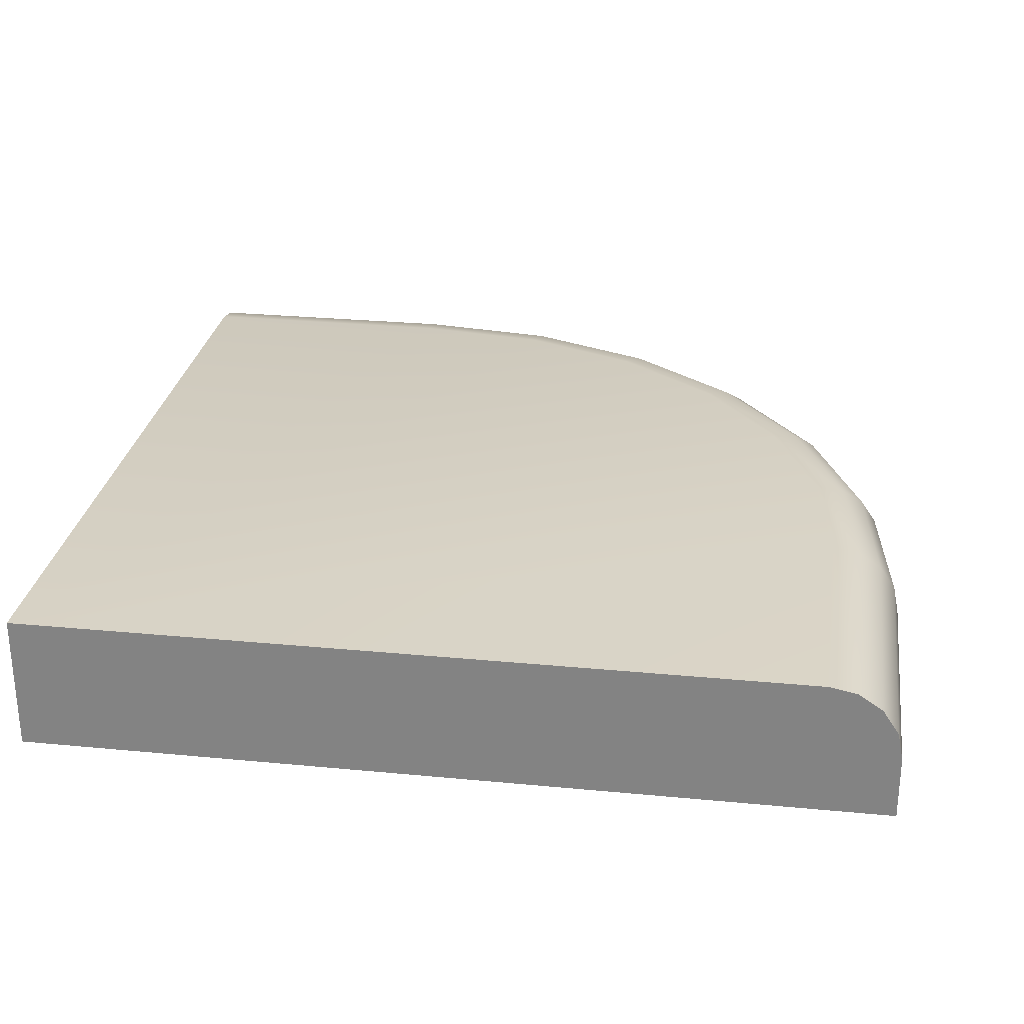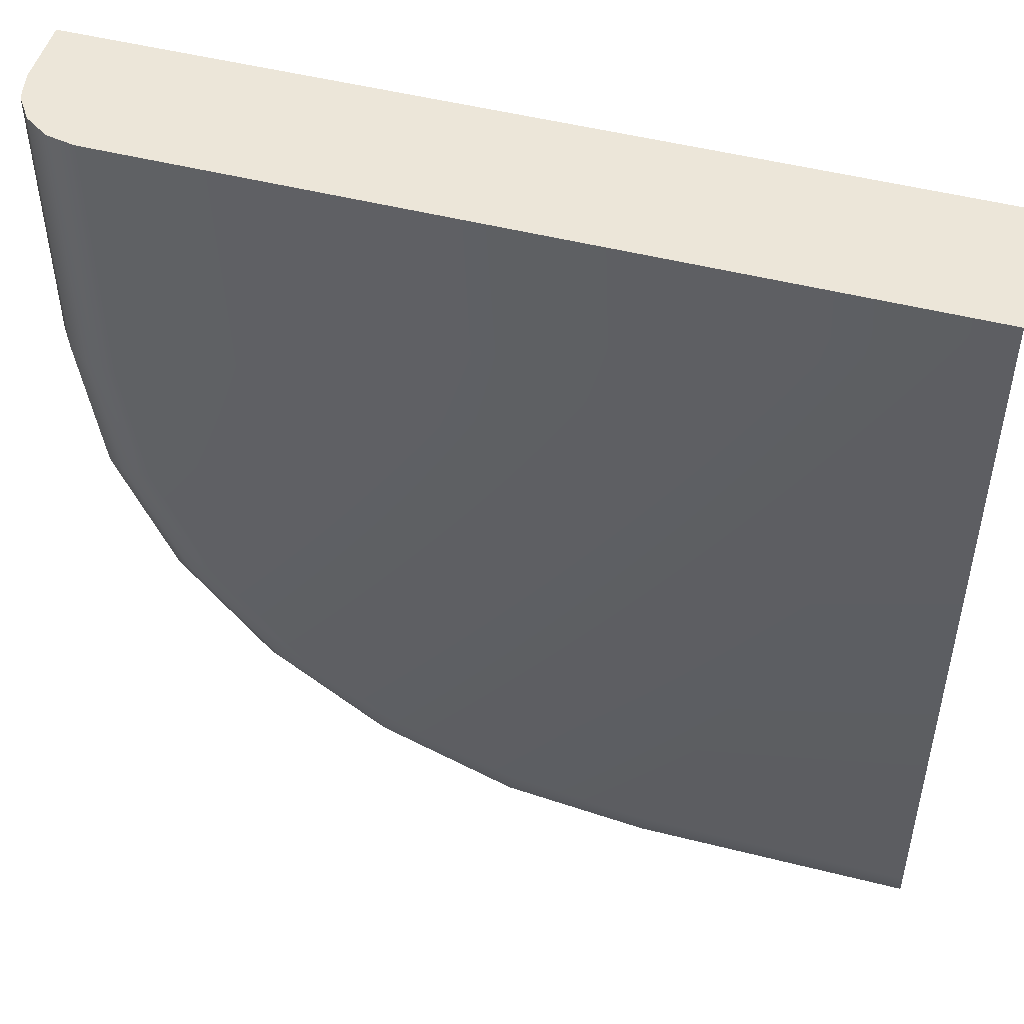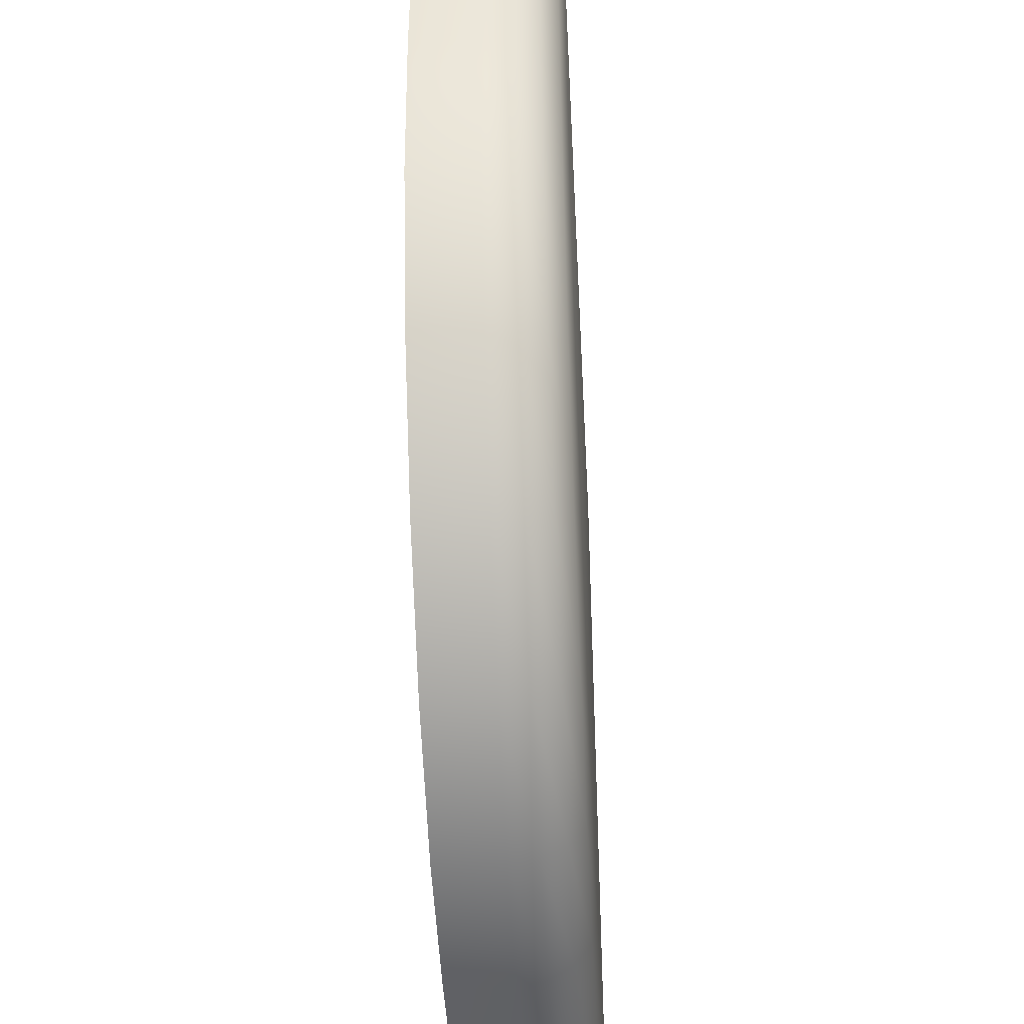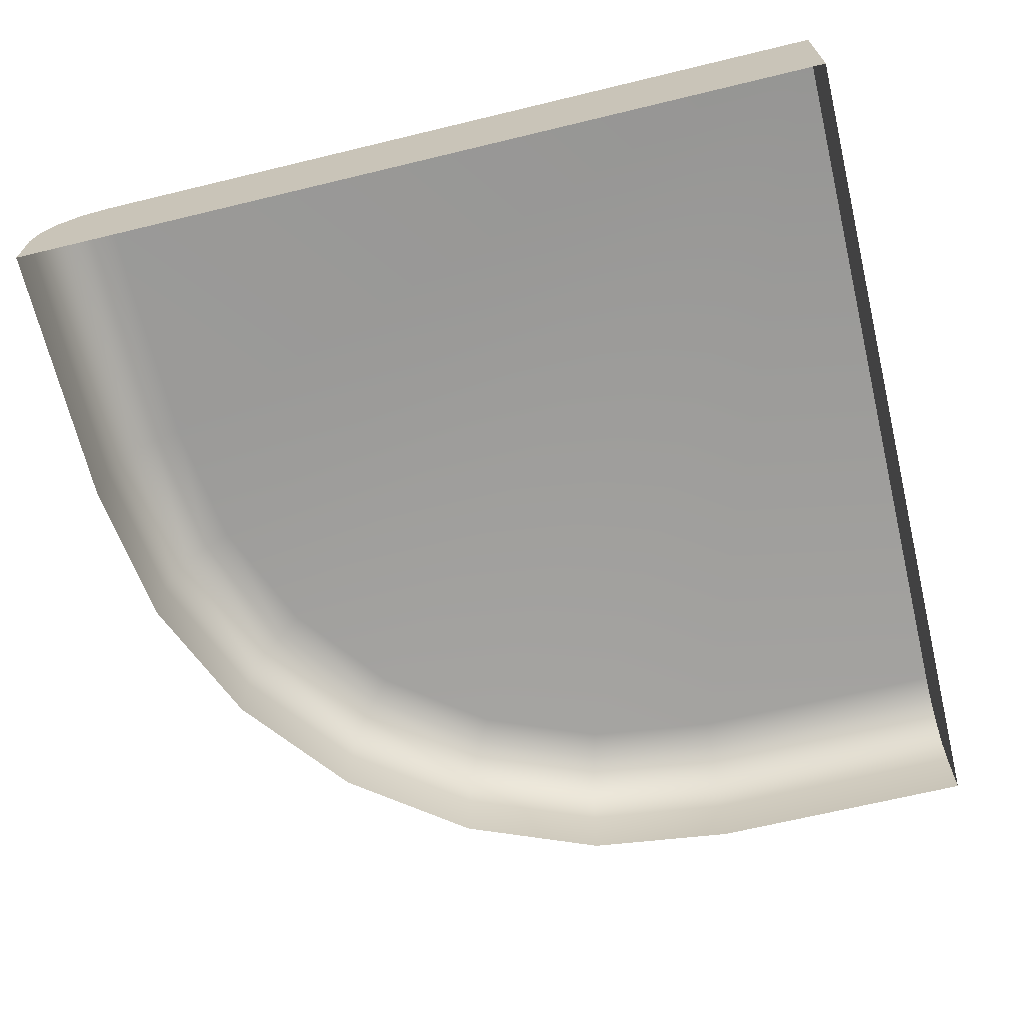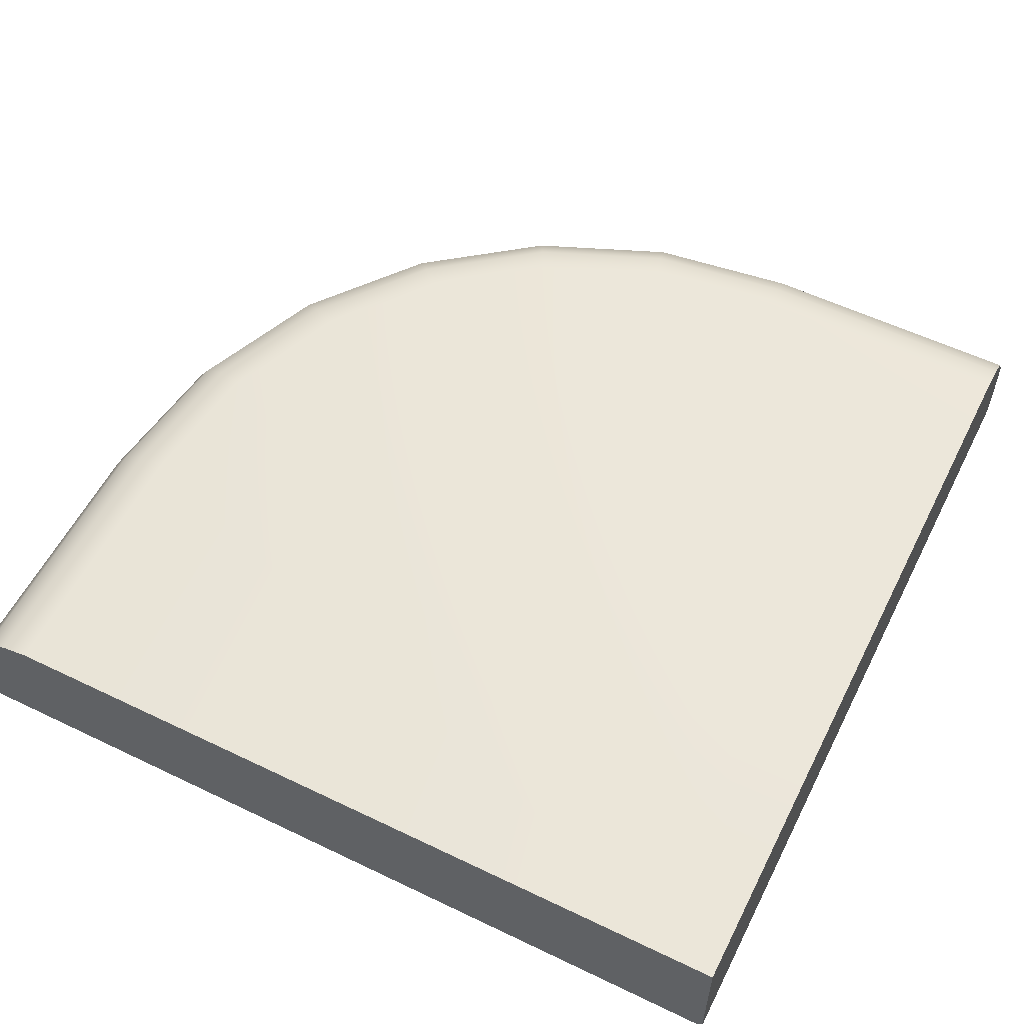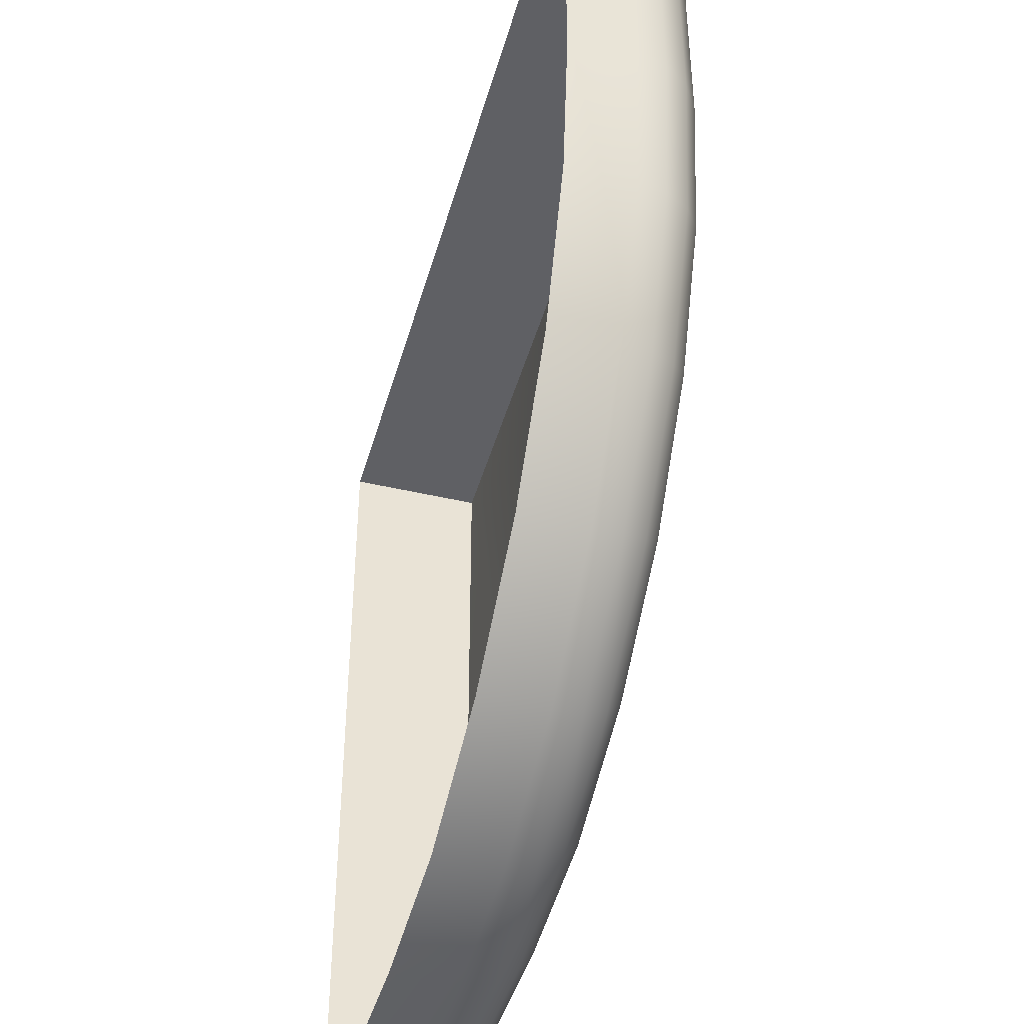
<metadata>
{"format":"obj","ext":"obj","renderer":"f3d","projection":"perspective","resolution":1024,"background":"white","views":[{"elev":27.6,"azim":8.4,"up":"+Y"},{"elev":49.3,"azim":-164.3,"up":"+Z"},{"elev":-44.6,"azim":93.0,"up":"+Z"},{"elev":-67.4,"azim":-76.4,"up":"+Y"},{"elev":56.8,"azim":-63.4,"up":"+Y"},{"elev":-43.8,"azim":74.6,"up":"+Z"}]}
</metadata>
<code>
o GF_Corner_1_3
v 1 0 1
v -1 0 -1
v -1 0 1
v -1 0.3187 1
v -0.3601 0 -1
v 1 0 0.3601
v -0.00806 0 -0.9537
v 0.32 0 -0.8178
v 0.6016 0 -0.6016
v 0.8178 0 -0.32
v 0.9537 0 0.008059
v 1 0.149 1
v 0.8303 0.3187 1
v 0.9871 0.214 1
v 0.9503 0.269 1
v 0.8952 0.3058 1
v -1 0.3187 -0.8303
v -1 0.149 -1
v -1 0.3058 -0.8952
v -1 0.269 -0.9503
v -1 0.214 -0.9871
v 0.8303 0.3187 0.3712
v 1 0.149 0.3601
v 0.8952 0.3058 0.3669
v 0.9503 0.269 0.3633
v 0.9871 0.214 0.3609
v -0.3712 0.3187 -0.8303
v -0.3601 0.149 -1
v -0.3669 0.3058 -0.8952
v -0.3633 0.269 -0.9503
v -0.3609 0.214 -0.9871
v 0.7883 0.3187 0.05236
v 0.9537 0.149 0.008059
v 0.8516 0.3058 0.03541
v 0.9052 0.269 0.02104
v 0.9411 0.214 0.01143
v 0.6695 0.3187 -0.2344
v 0.8178 0.149 -0.32
v 0.7263 0.3058 -0.2671
v 0.7744 0.269 -0.2949
v 0.8065 0.214 -0.3135
v 0.4806 0.3187 -0.4806
v 0.6016 0.149 -0.6016
v 0.5269 0.3058 -0.5269
v 0.5662 0.269 -0.5662
v 0.5924 0.214 -0.5924
v 0.2344 0.3187 -0.6695
v 0.32 0.149 -0.8178
v 0.2671 0.3058 -0.7263
v 0.2949 0.269 -0.7744
v 0.3134 0.214 -0.8065
v -0.05236 0.3187 -0.7883
v -0.00806 0.149 -0.9537
v -0.03541 0.3058 -0.8516
v -0.02104 0.269 -0.9052
v -0.01143 0.214 -0.9411
f 11 33 23 6
f 4 13 22 32 37 42 47 52 27 17
f 2 18 28 5
f 3 4 17 19 20 21 18 2
f 1 12 14 15 16 13 4 3
f 10 38 33 11
f 7 53 48 8
f 8 48 43 9
f 9 43 38 10
f 5 28 53 7
f 27 52 54 29
f 29 54 55 30
f 30 55 56 31
f 31 56 53 28
f 52 47 49 54
f 54 49 50 55
f 55 50 51 56
f 56 51 48 53
f 47 42 44 49
f 49 44 45 50
f 50 45 46 51
f 51 46 43 48
f 42 37 39 44
f 44 39 40 45
f 45 40 41 46
f 46 41 38 43
f 37 32 34 39
f 39 34 35 40
f 40 35 36 41
f 41 36 33 38
f 32 22 24 34
f 34 24 25 35
f 35 25 26 36
f 36 26 23 33
f 22 13 16 24
f 24 16 15 25
f 25 15 14 26
f 26 14 12 23
f 17 27 29 19
f 19 29 30 20
f 20 30 31 21
f 21 31 28 18
f 6 23 12 1

</code>
